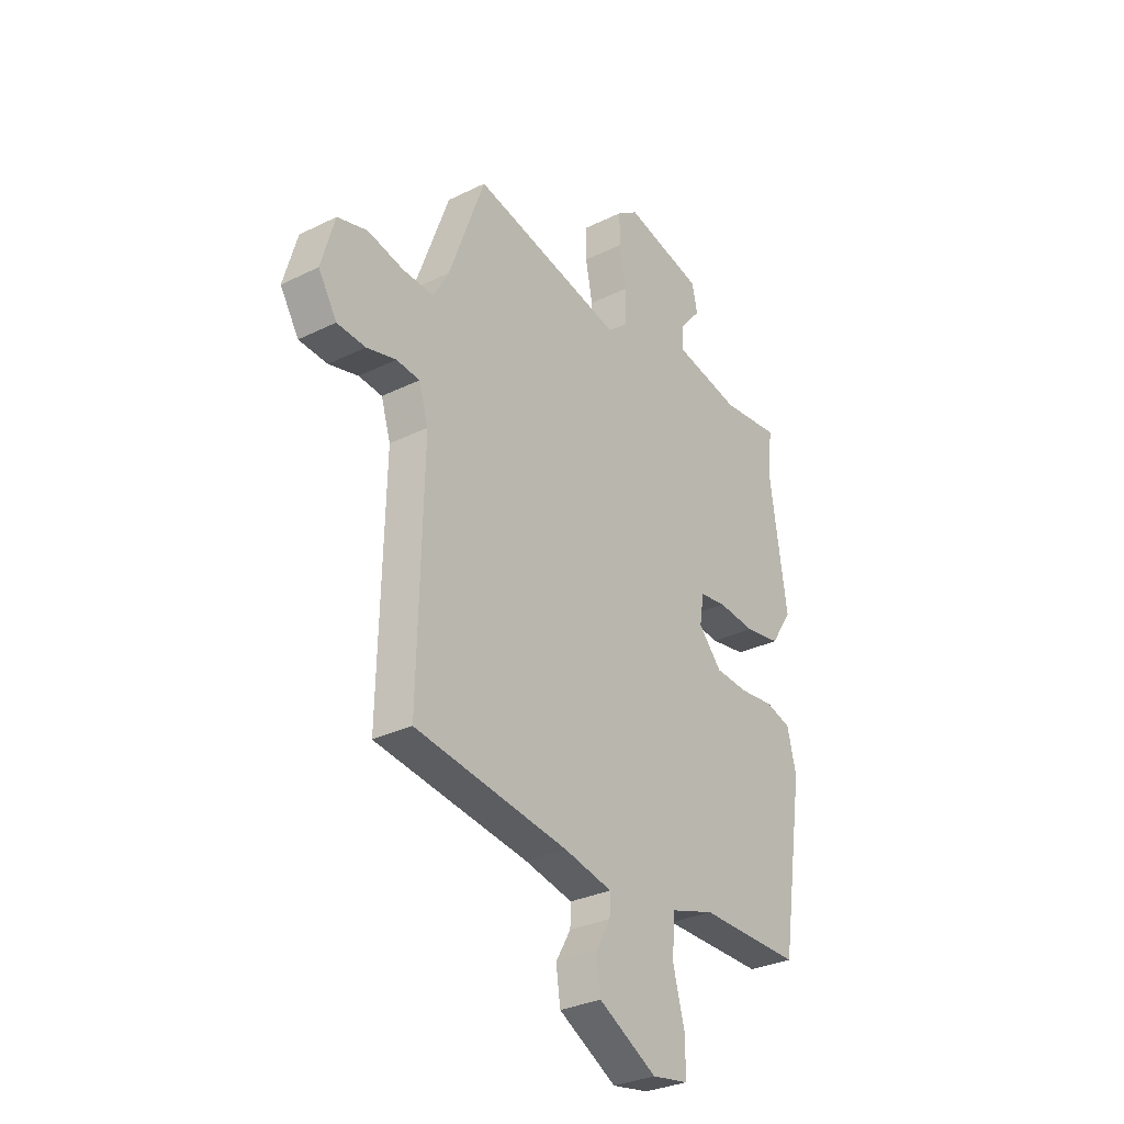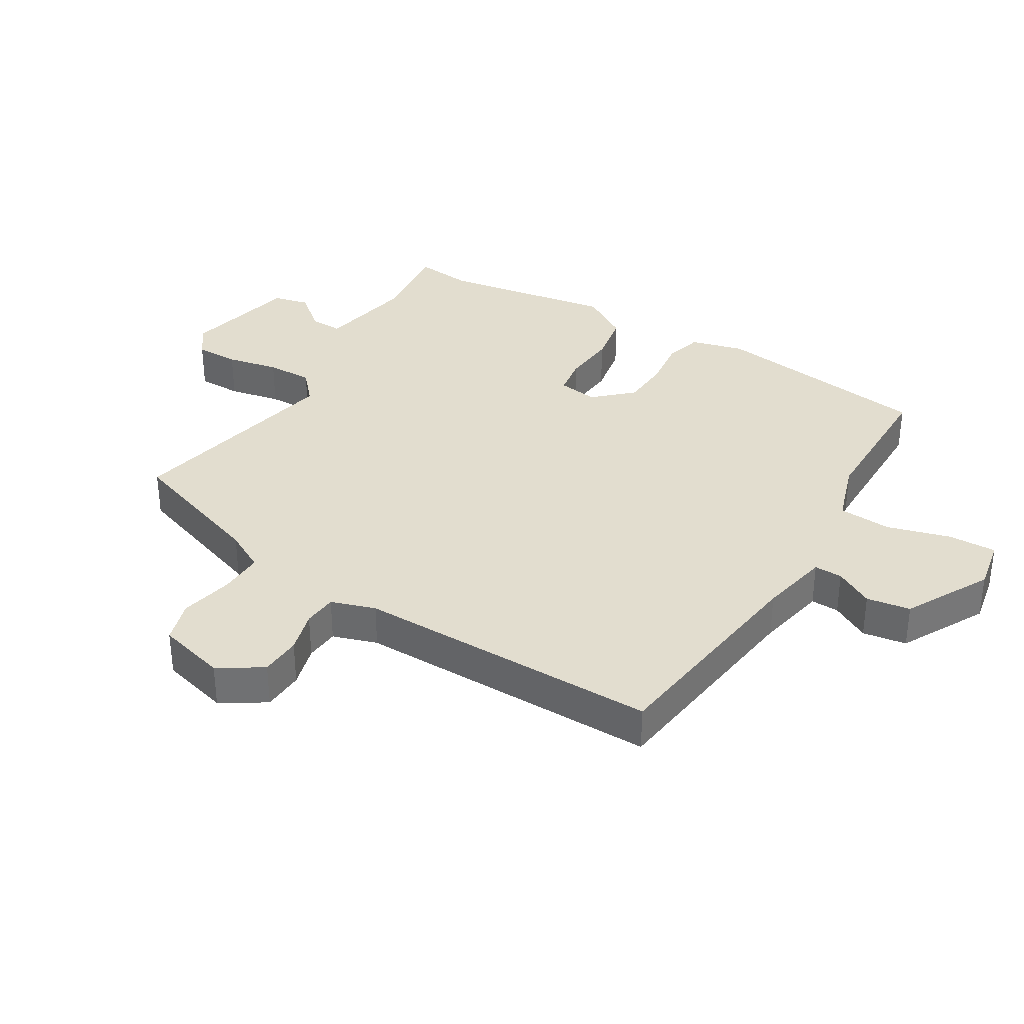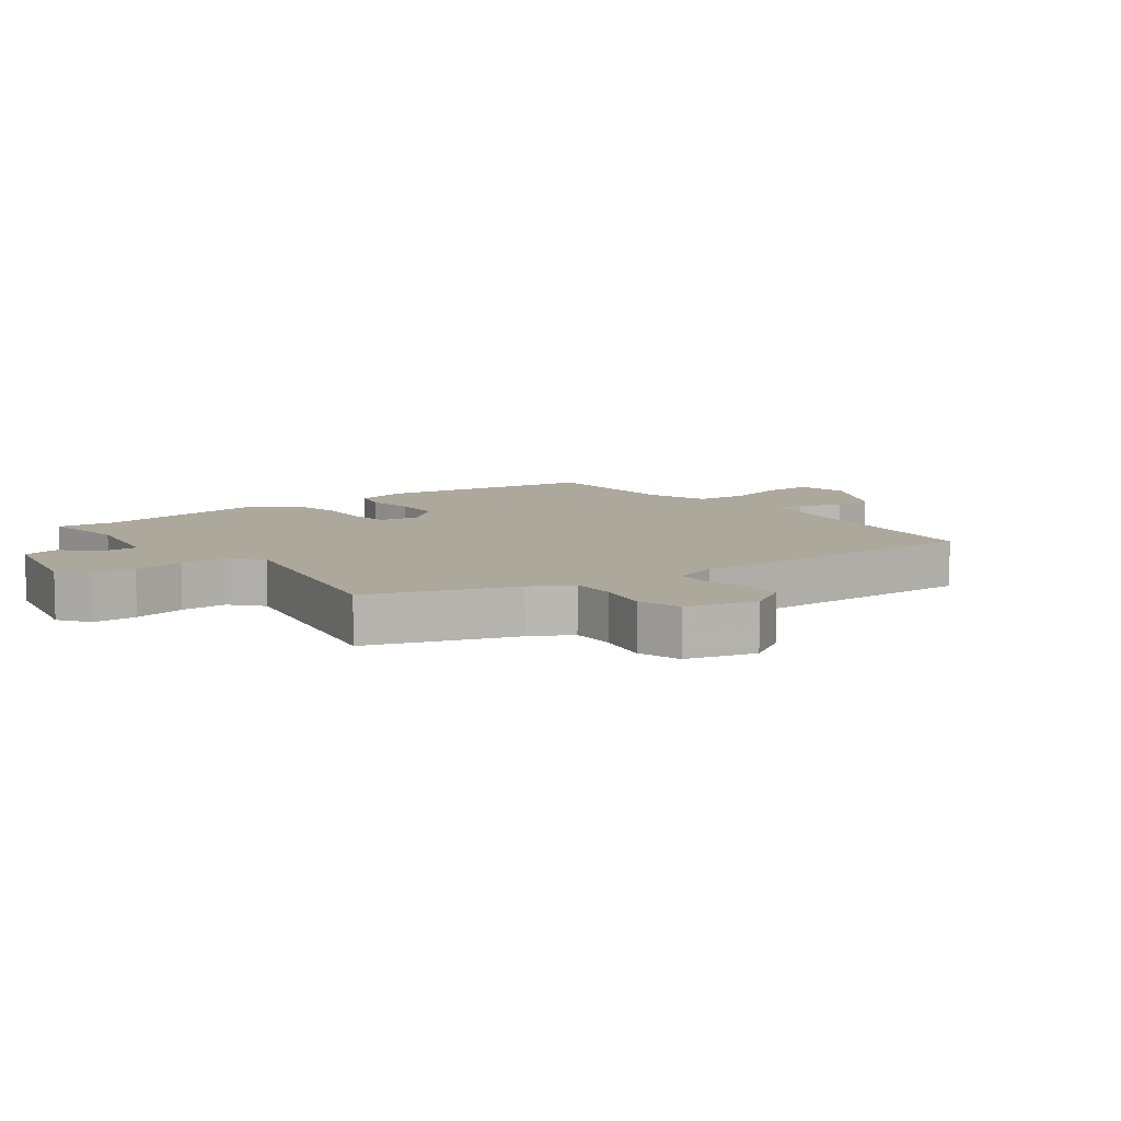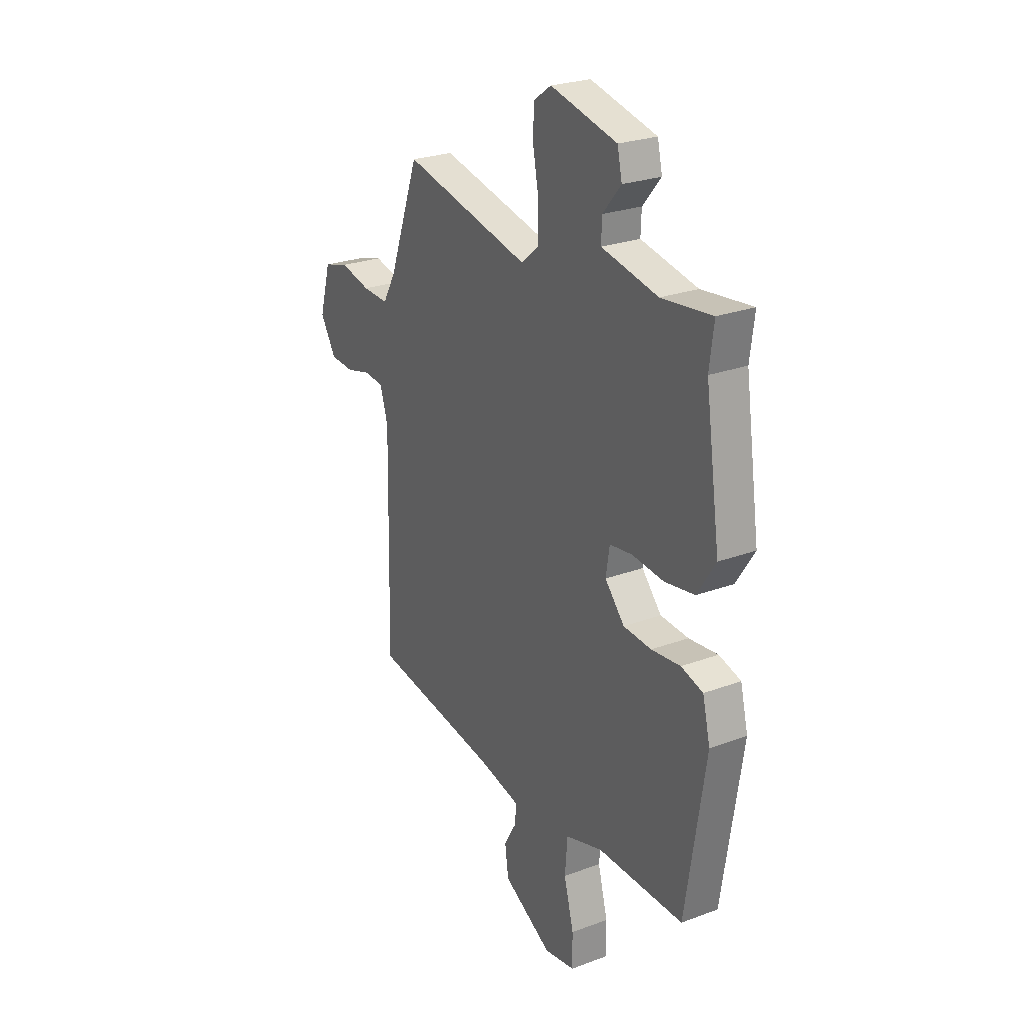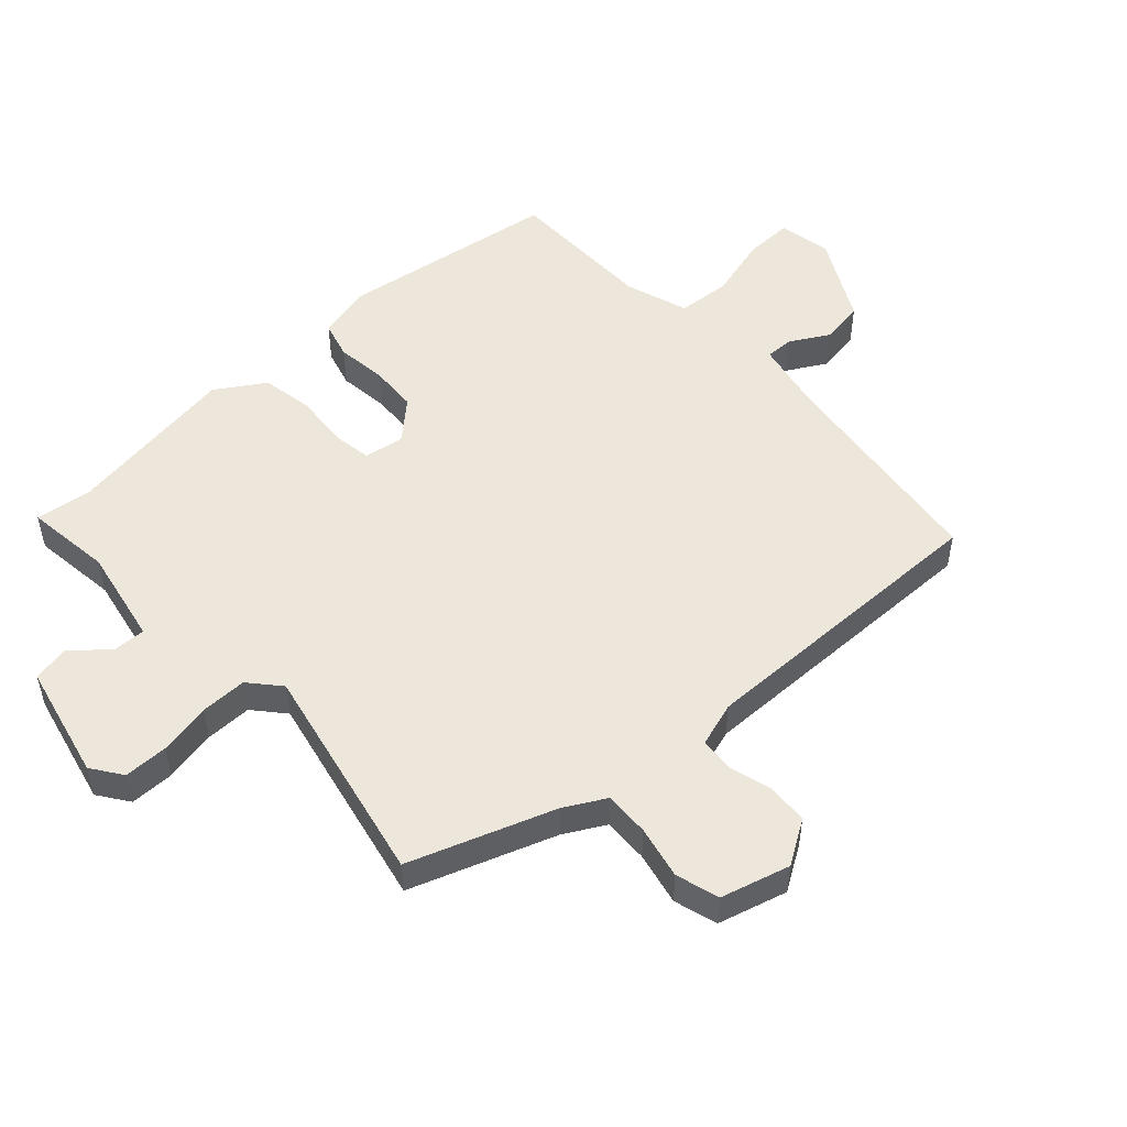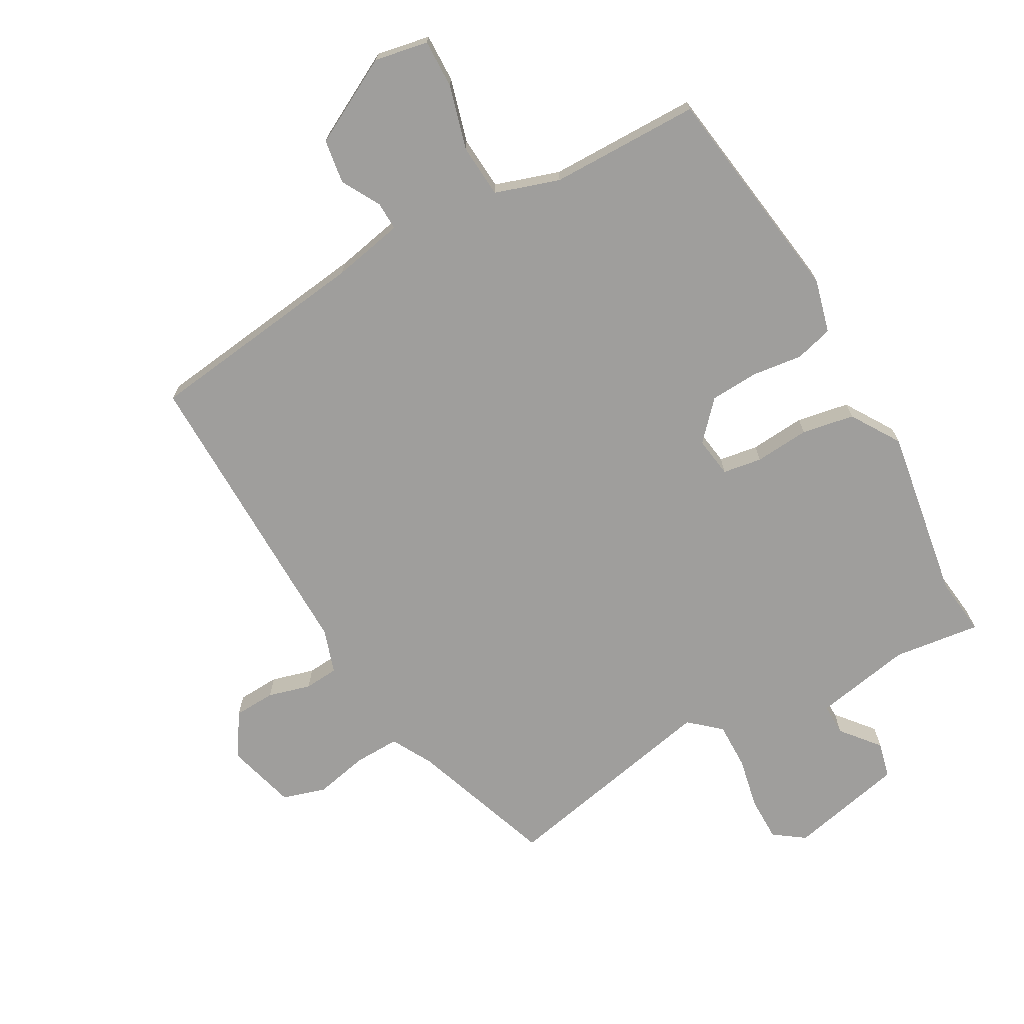
<metadata>
{"format":"obj","ext":"obj","renderer":"f3d","projection":"perspective","resolution":1024,"background":"white","views":[{"elev":-30.7,"azim":125.3,"up":"+Z"},{"elev":34.9,"azim":120.4,"up":"+Y"},{"elev":8.5,"azim":52.3,"up":"+Y"},{"elev":25.5,"azim":-120.8,"up":"+Z"},{"elev":51.1,"azim":47.0,"up":"+Y"},{"elev":-70.9,"azim":-151.4,"up":"+Y"}]}
</metadata>
<code>
v -0.492 0.07 0.437
v -0.504 0.07 0.529
v -0.366 0.07 0.513
v -0.211 0.07 0.544
v -0.213 0.07 0.595
v -0.263 0.07 0.654
v -0.25 0.07 0.711
v -0.067 0.07 0.754
v -0.018 0.07 0.72
v -0.017 0.07 0.65
v -0.033 0.07 0.567
v -0.033 0.07 0.493
v 0.016 0.07 0.451
v 0.368 0.07 0.528
v 0.451 0.07 0.3
v 0.487 0.07 0.236
v 0.559 0.07 0.239
v 0.643 0.07 0.258
v 0.712 0.07 0.238
v 0.743 0.07 0.129
v 0.7 0.07 0.059
v 0.634 0.07 0.055
v 0.566 0.07 0.073
v 0.512 0.07 0.068
v 0.49 0.07 -0.003
v 0.501 0.07 -0.489
v 0.145 0.07 -0.539
v 0.033 0.07 -0.563
v 0.035 0.07 -0.608
v 0.07 0.07 -0.669
v 0.06 0.07 -0.739
v -0.075 0.07 -0.813
v -0.16 0.07 -0.798
v -0.159 0.07 -0.721
v -0.132 0.07 -0.62
v -0.139 0.07 -0.535
v -0.241 0.07 -0.503
v -0.479 0.07 -0.504
v -0.533 0.07 -0.153
v -0.512 0.07 -0.068
v -0.452 0.07 -0.051
v -0.372 0.07 -0.06
v -0.295 0.07 -0.055
v -0.241 0.07 0.005
v -0.251 0.07 0.069
v -0.313 0.07 0.078
v -0.4 0.07 0.07
v -0.483 0.07 0.084
v -0.533 0.07 0.161
v -0.492 0 0.437
v -0.504 0 0.529
v -0.366 0 0.513
v -0.211 0 0.544
v -0.213 0 0.595
v -0.263 0 0.654
v -0.25 0 0.711
v -0.067 0 0.754
v -0.018 0 0.72
v -0.017 0 0.65
v -0.033 0 0.567
v -0.033 0 0.493
v 0.016 0 0.451
v 0.368 0 0.528
v 0.451 0 0.3
v 0.487 0 0.236
v 0.559 0 0.239
v 0.643 0 0.258
v 0.712 0 0.238
v 0.743 0 0.129
v 0.7 0 0.059
v 0.634 0 0.055
v 0.566 0 0.073
v 0.512 0 0.068
v 0.49 0 -0.003
v 0.501 0 -0.489
v 0.145 0 -0.539
v 0.033 0 -0.563
v 0.035 0 -0.608
v 0.07 0 -0.669
v 0.06 0 -0.739
v -0.075 0 -0.813
v -0.16 0 -0.798
v -0.159 0 -0.721
v -0.132 0 -0.62
v -0.139 0 -0.535
v -0.241 0 -0.503
v -0.479 0 -0.504
v -0.533 0 -0.153
v -0.512 0 -0.068
v -0.452 0 -0.051
v -0.372 0 -0.06
v -0.295 0 -0.055
v -0.241 0 0.005
v -0.251 0 0.069
v -0.313 0 0.078
v -0.4 0 0.07
v -0.483 0 0.084
v -0.533 0 0.161
f 46 47 48 49
f 45 46 49 1
f 39 40 41 42
f 37 38 39 42
f 36 37 42 43
f 32 33 34 35
f 32 35 36
f 29 30 31 32
f 28 29 32 36
f 27 28 36 43
f 25 26 27 43
f 20 21 22 23
f 20 23 24
f 17 18 19 20
f 16 17 20 24
f 15 16 24 25
f 13 14 15 25
f 8 9 10 11
f 8 11 12
f 5 6 7 8
f 4 5 8 12
f 3 4 12 13
f 45 1 2 3
f 25 43 44
f 25 44 45
f 3 13 25 45
f 98 97 96 95
f 50 98 95 94
f 91 90 89 88
f 91 88 87 86
f 92 91 86 85
f 84 83 82 81
f 85 84 81
f 81 80 79 78
f 85 81 78 77
f 92 85 77 76
f 92 76 75 74
f 72 71 70 69
f 73 72 69
f 69 68 67 66
f 73 69 66 65
f 74 73 65 64
f 74 64 63 62
f 60 59 58 57
f 61 60 57
f 57 56 55 54
f 61 57 54 53
f 62 61 53 52
f 52 51 50 94
f 93 92 74
f 94 93 74
f 94 74 62 52
f 1 50 51 2
f 2 51 52 3
f 3 52 53 4
f 4 53 54 5
f 5 54 55 6
f 6 55 56 7
f 7 56 57 8
f 8 57 58 9
f 9 58 59 10
f 10 59 60 11
f 11 60 61 12
f 12 61 62 13
f 13 62 63 14
f 14 63 64 15
f 15 64 65 16
f 16 65 66 17
f 17 66 67 18
f 18 67 68 19
f 19 68 69 20
f 20 69 70 21
f 21 70 71 22
f 22 71 72 23
f 23 72 73 24
f 24 73 74 25
f 25 74 75 26
f 26 75 76 27
f 27 76 77 28
f 28 77 78 29
f 29 78 79 30
f 30 79 80 31
f 31 80 81 32
f 32 81 82 33
f 33 82 83 34
f 34 83 84 35
f 35 84 85 36
f 36 85 86 37
f 37 86 87 38
f 38 87 88 39
f 39 88 89 40
f 40 89 90 41
f 41 90 91 42
f 42 91 92 43
f 43 92 93 44
f 44 93 94 45
f 45 94 95 46
f 46 95 96 47
f 47 96 97 48
f 48 97 98 49
f 49 98 50 1

</code>
